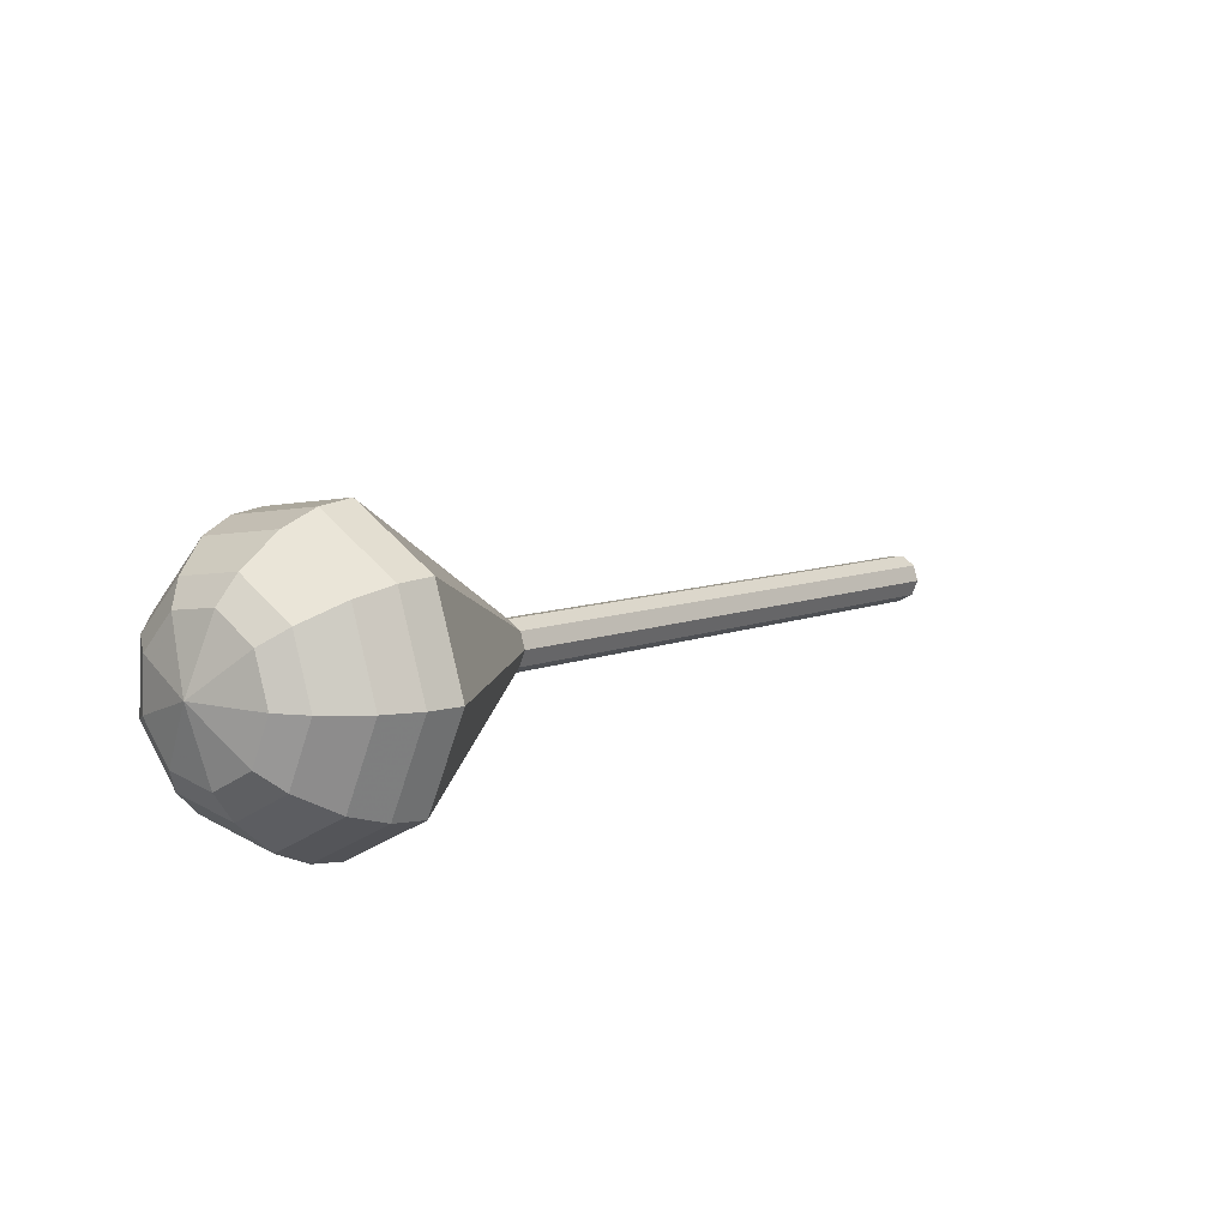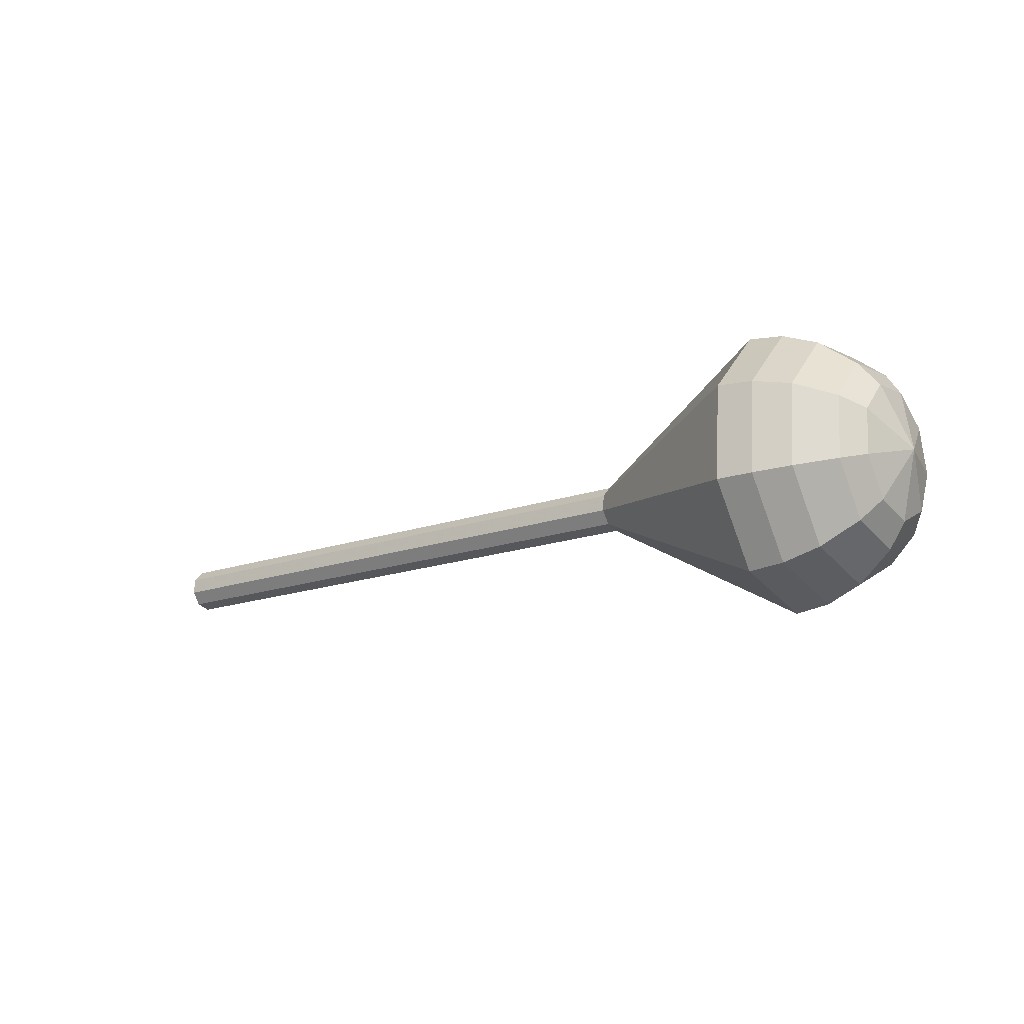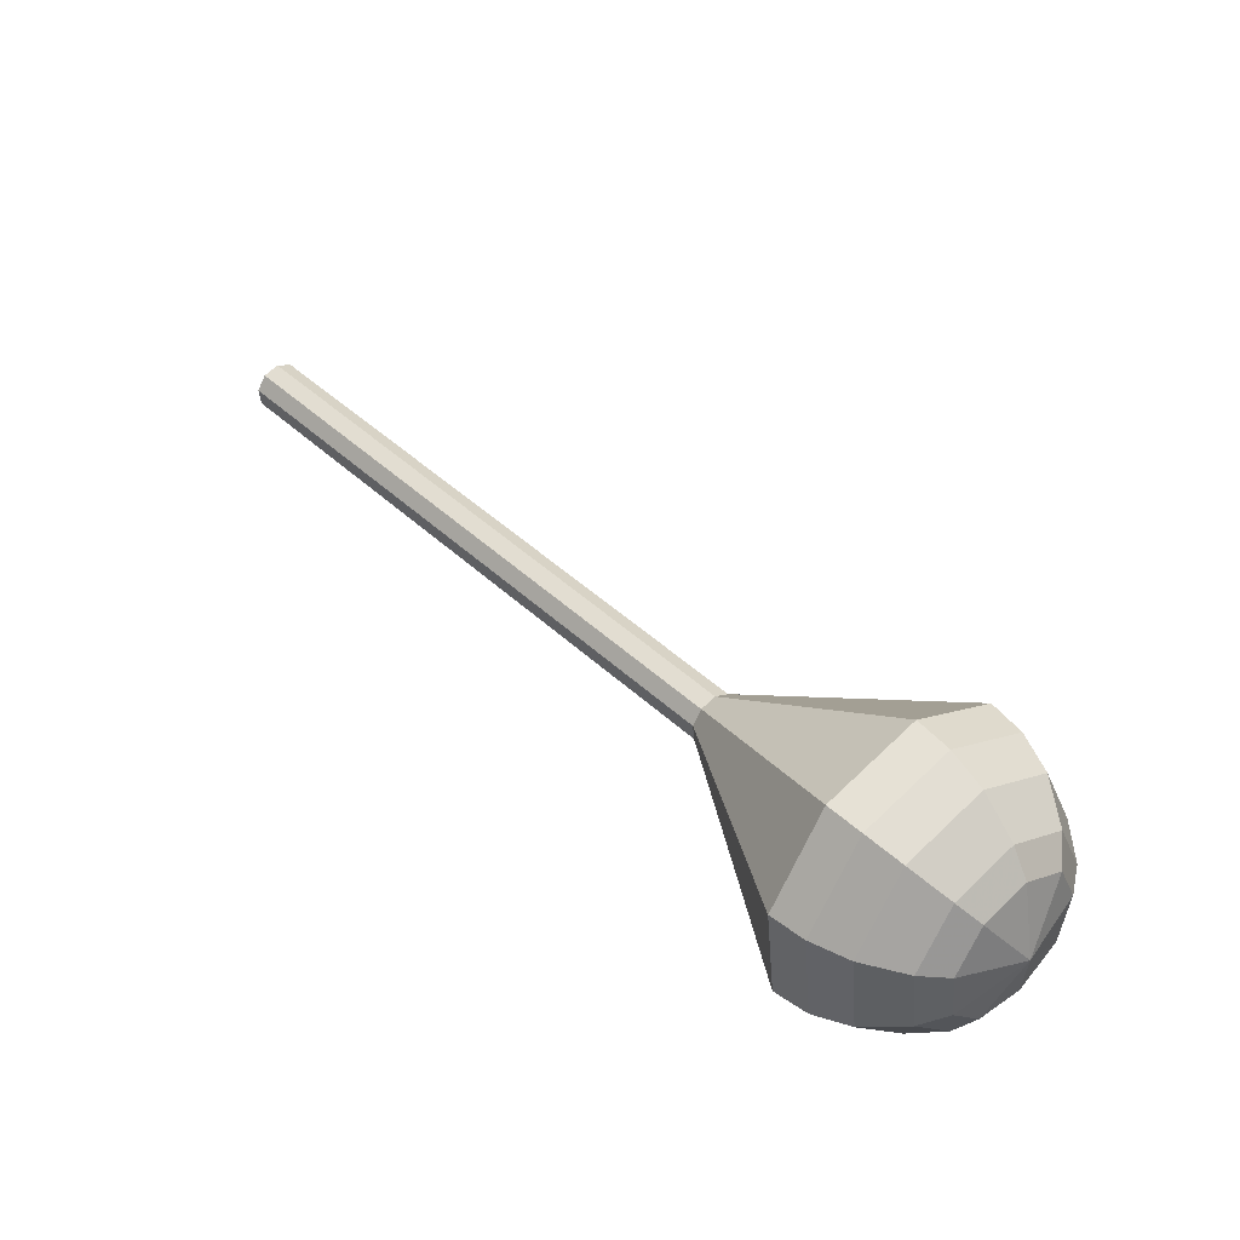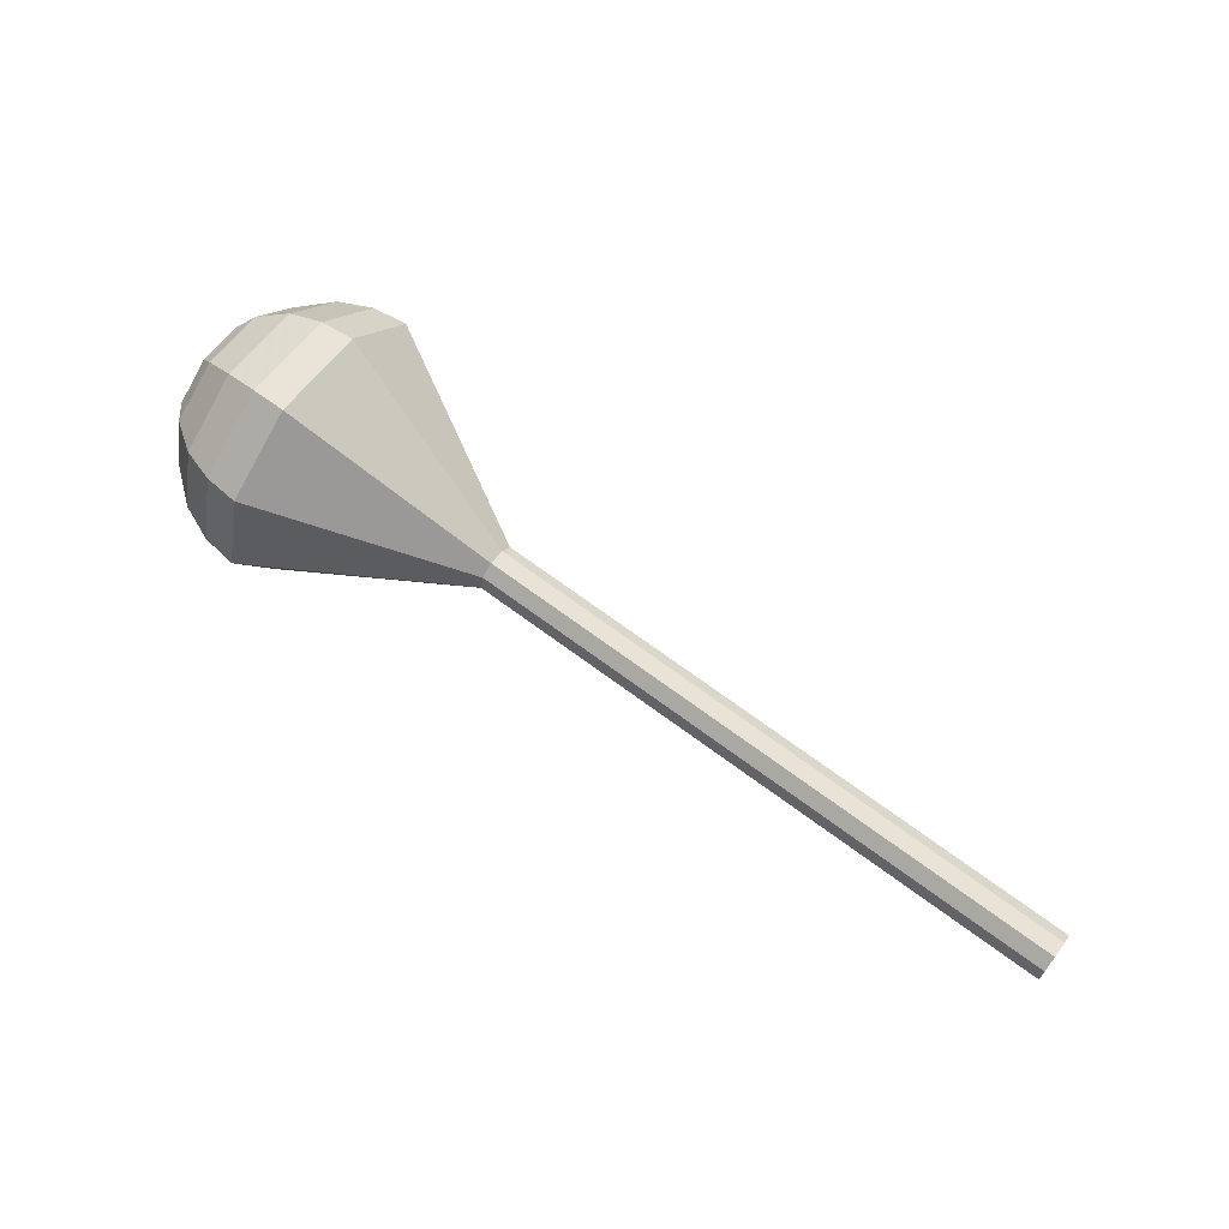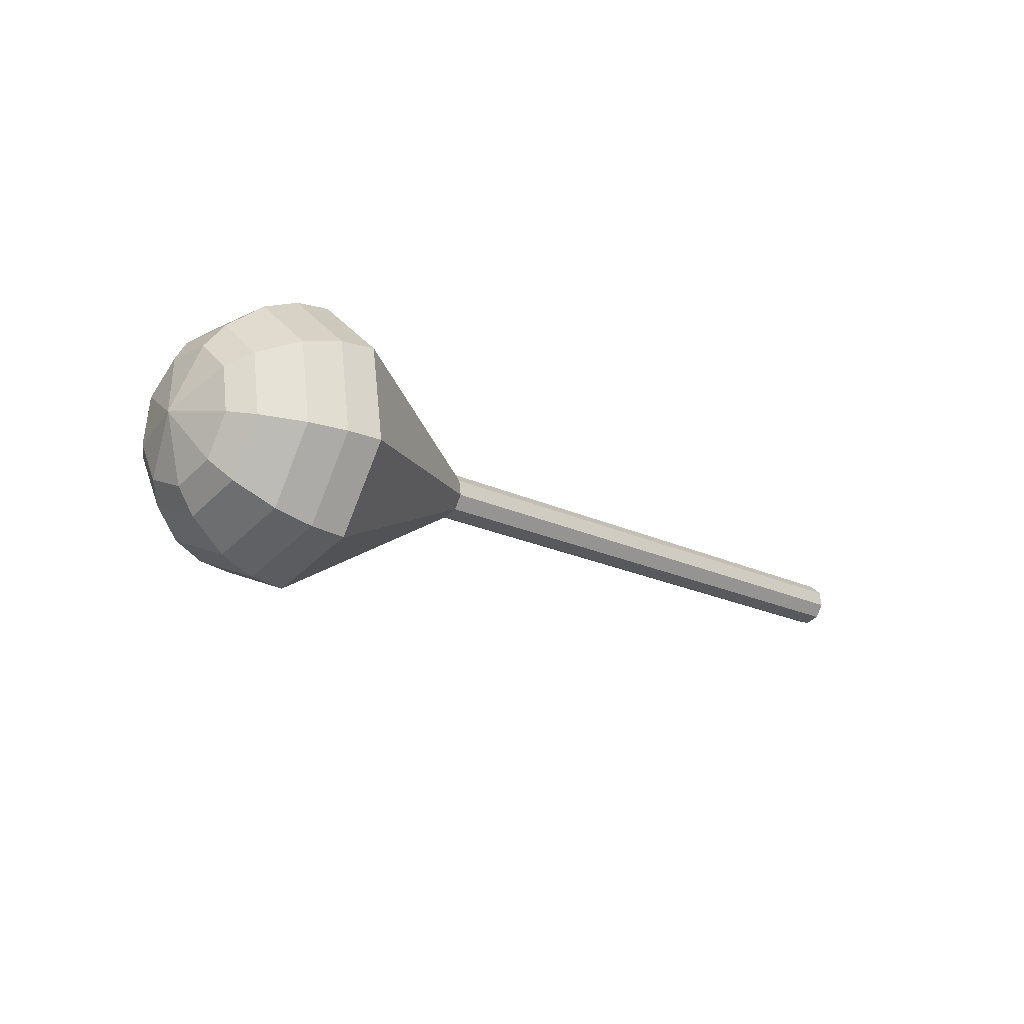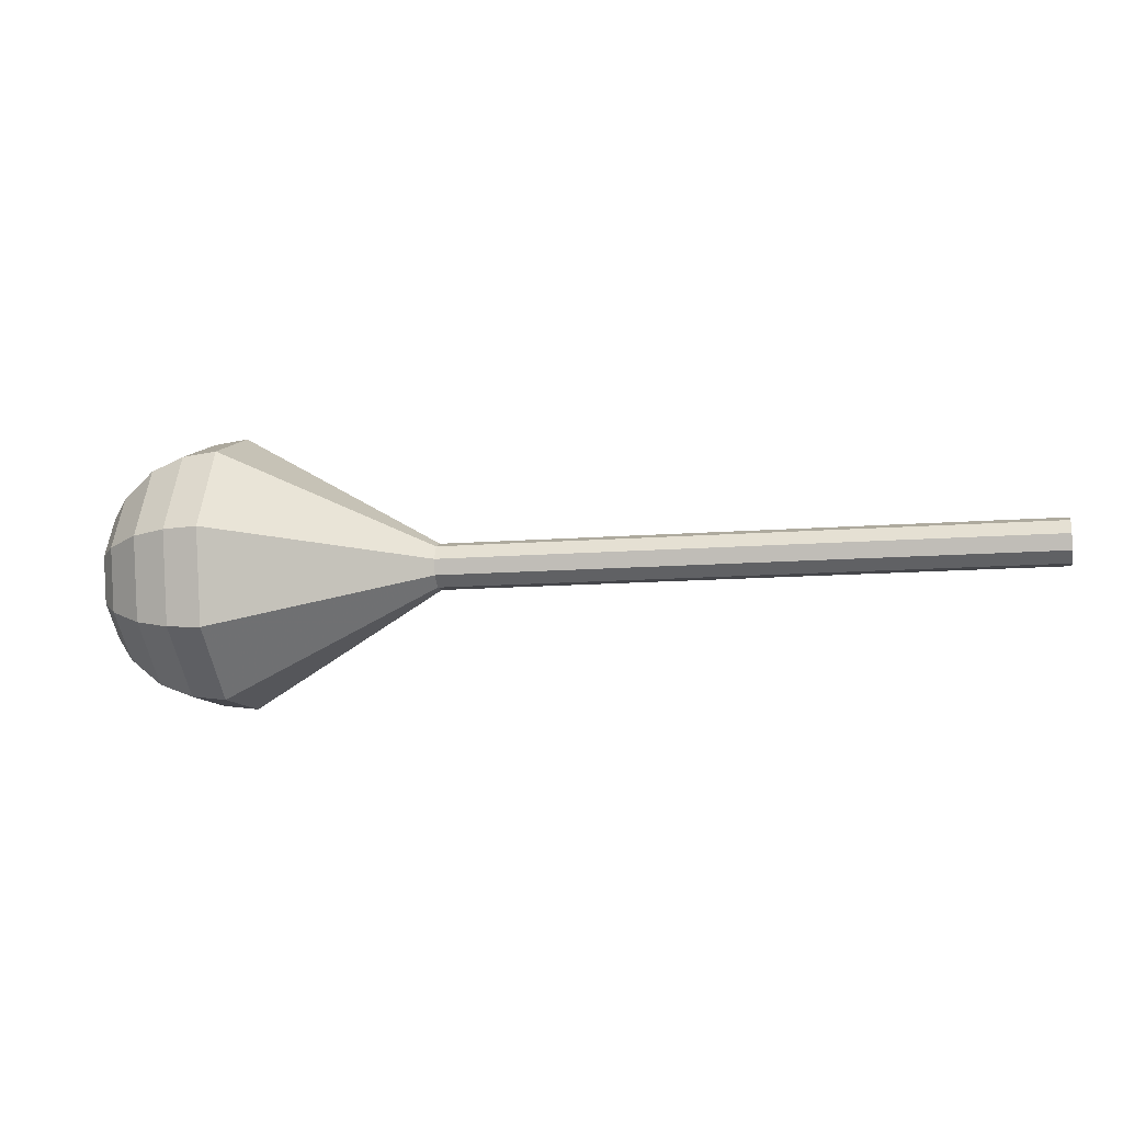
<metadata>
{"format":"obj","ext":"obj","renderer":"f3d","projection":"perspective","resolution":1024,"background":"white","views":[{"elev":42.0,"azim":137.2,"up":"+Z"},{"elev":-11.2,"azim":9.9,"up":"+Y"},{"elev":78.3,"azim":45.7,"up":"+Z"},{"elev":63.0,"azim":-169.7,"up":"+Y"},{"elev":-14.0,"azim":109.7,"up":"+Y"},{"elev":-28.6,"azim":164.0,"up":"+Y"}]}
</metadata>
<code>
g tube1
v 161.2 158.4 121.7
v 161.6 158.8 121
v 161.7 159.5 120.6
v 161.6 160.3 120.8
v 161.3 160.9 121.3
v 160.9 160.8 122.1
v 160.6 160.3 122.7
v 160.6 159.4 122.8
v 160.9 158.7 122.4
v 161.2 158.4 121.7
v 166.1 158.7 124.1
v 166.4 159 123.4
v 166.6 159.8 123
v 166.5 160.6 123.2
v 166.1 161.2 123.8
v 165.8 161.1 124.5
v 165.5 160.6 125.1
v 165.5 159.7 125.2
v 165.7 159 124.9
v 166.1 158.7 124.1
v 170.9 159 126.5
v 171.3 159.3 125.8
v 171.4 160.1 125.4
v 171.3 160.9 125.6
v 171 161.4 126.2
v 170.6 161.4 126.9
v 170.3 160.9 127.5
v 170.3 160 127.7
v 170.6 159.3 127.3
v 170.9 159 126.5
v 175.8 159.3 129
v 176.1 159.6 128.2
v 176.3 160.4 127.9
v 176.2 161.2 128
v 175.8 161.7 128.6
v 175.5 161.7 129.3
v 175.2 161.1 129.9
v 175.2 160.3 130.1
v 175.4 159.6 129.7
v 175.8 159.3 129
v 180.7 159.6 131.4
v 181 159.9 130.6
v 181.1 160.7 130.3
v 181 161.5 130.4
v 180.7 162 131
v 180.3 162 131.7
v 180.1 161.4 132.3
v 180 160.6 132.5
v 180.3 159.9 132.1
v 180.7 159.6 131.4
v 190.4 160.2 136.2
v 190.7 160.5 135.5
v 190.8 161.2 135.1
v 190.7 162.1 135.2
v 190.4 162.6 135.8
v 190 162.6 136.6
v 189.8 162 137.2
v 189.8 161.2 137.3
v 190 160.4 136.9
v 190.4 160.2 136.2
v 200.4 154.5 141
v 202.5 156.4 136.7
v 203.3 160.9 134.4
v 202.7 165.9 135.2
v 200.7 169.1 138.7
v 198.4 169 143.3
v 196.9 165.6 146.8
v 196.8 160.5 147.6
v 198.2 156.1 145.3
v 200.4 154.5 141
v 202.1 154.9 141.8
v 204.1 156.7 137.6
v 204.9 161 135.4
v 204.2 165.9 136.2
v 202.4 169 139.6
v 200.2 168.8 144.1
v 198.7 165.6 147.5
v 198.6 160.7 148.2
v 199.9 156.4 146
v 202.1 154.9 141.8
v 203.7 155.7 142.7
v 205.5 157.3 138.9
v 206.3 161.2 136.9
v 205.7 165.6 137.6
v 204 168.4 140.7
v 202 168.2 144.7
v 200.7 165.3 147.7
v 200.6 160.9 148.4
v 201.8 157.1 146.4
v 203.7 155.7 142.7
v 205.3 157.3 143.5
v 206.7 158.6 140.6
v 207.2 161.6 139.1
v 206.8 164.9 139.6
v 205.5 167 142
v 204 166.9 145
v 203 164.7 147.3
v 202.9 161.3 147.9
v 203.8 158.4 146.4
v 205.3 157.3 143.5
v 206.1 158.7 143.9
v 207.1 159.6 141.8
v 207.5 161.8 140.7
v 207.2 164.2 141.1
v 206.2 165.8 142.8
v 205.1 165.7 145
v 204.4 164.1 146.7
v 204.3 161.6 147.1
v 205 159.5 146
v 206.1 158.7 143.9
v 206.7 162.4 144.3
v 206.7 162.4 144.3
v 206.7 162.4 144.3
v 206.7 162.4 144.3
v 206.7 162.4 144.3
v 206.7 162.4 144.3
v 206.7 162.4 144.3
v 206.7 162.4 144.3
v 206.7 162.4 144.3
v 206.7 162.4 144.3
f 1 2 12
f 12 11 1
f 2 3 13
f 13 12 2
f 3 4 14
f 14 13 3
f 4 5 15
f 15 14 4
f 5 6 16
f 16 15 5
f 6 7 17
f 17 16 6
f 7 8 18
f 18 17 7
f 8 9 19
f 19 18 8
f 9 10 20
f 20 19 9
f 11 12 22
f 22 21 11
f 12 13 23
f 23 22 12
f 13 14 24
f 24 23 13
f 14 15 25
f 25 24 14
f 15 16 26
f 26 25 15
f 16 17 27
f 27 26 16
f 17 18 28
f 28 27 17
f 18 19 29
f 29 28 18
f 19 20 30
f 30 29 19
f 21 22 32
f 32 31 21
f 22 23 33
f 33 32 22
f 23 24 34
f 34 33 23
f 24 25 35
f 35 34 24
f 25 26 36
f 36 35 25
f 26 27 37
f 37 36 26
f 27 28 38
f 38 37 27
f 28 29 39
f 39 38 28
f 29 30 40
f 40 39 29
f 31 32 42
f 42 41 31
f 32 33 43
f 43 42 32
f 33 34 44
f 44 43 33
f 34 35 45
f 45 44 34
f 35 36 46
f 46 45 35
f 36 37 47
f 47 46 36
f 37 38 48
f 48 47 37
f 38 39 49
f 49 48 38
f 39 40 50
f 50 49 39
f 41 42 52
f 52 51 41
f 42 43 53
f 53 52 42
f 43 44 54
f 54 53 43
f 44 45 55
f 55 54 44
f 45 46 56
f 56 55 45
f 46 47 57
f 57 56 46
f 47 48 58
f 58 57 47
f 48 49 59
f 59 58 48
f 49 50 60
f 60 59 49
f 51 52 62
f 62 61 51
f 52 53 63
f 63 62 52
f 53 54 64
f 64 63 53
f 54 55 65
f 65 64 54
f 55 56 66
f 66 65 55
f 56 57 67
f 67 66 56
f 57 58 68
f 68 67 57
f 58 59 69
f 69 68 58
f 59 60 70
f 70 69 59
f 61 62 72
f 72 71 61
f 62 63 73
f 73 72 62
f 63 64 74
f 74 73 63
f 64 65 75
f 75 74 64
f 65 66 76
f 76 75 65
f 66 67 77
f 77 76 66
f 67 68 78
f 78 77 67
f 68 69 79
f 79 78 68
f 69 70 80
f 80 79 69
f 71 72 82
f 82 81 71
f 72 73 83
f 83 82 72
f 73 74 84
f 84 83 73
f 74 75 85
f 85 84 74
f 75 76 86
f 86 85 75
f 76 77 87
f 87 86 76
f 77 78 88
f 88 87 77
f 78 79 89
f 89 88 78
f 79 80 90
f 90 89 79
f 81 82 92
f 92 91 81
f 82 83 93
f 93 92 82
f 83 84 94
f 94 93 83
f 84 85 95
f 95 94 84
f 85 86 96
f 96 95 85
f 86 87 97
f 97 96 86
f 87 88 98
f 98 97 87
f 88 89 99
f 99 98 88
f 89 90 100
f 100 99 89
f 91 92 102
f 102 101 91
f 92 93 103
f 103 102 92
f 93 94 104
f 104 103 93
f 94 95 105
f 105 104 94
f 95 96 106
f 106 105 95
f 96 97 107
f 107 106 96
f 97 98 108
f 108 107 97
f 98 99 109
f 109 108 98
f 99 100 110
f 110 109 99
f 101 102 112
f 112 111 101
f 102 103 113
f 113 112 102
f 103 104 114
f 114 113 103
f 104 105 115
f 115 114 104
f 105 106 116
f 116 115 105
f 106 107 117
f 117 116 106
f 107 108 118
f 118 117 107
f 108 109 119
f 119 118 108
f 109 110 120
f 120 119 109
g

</code>
